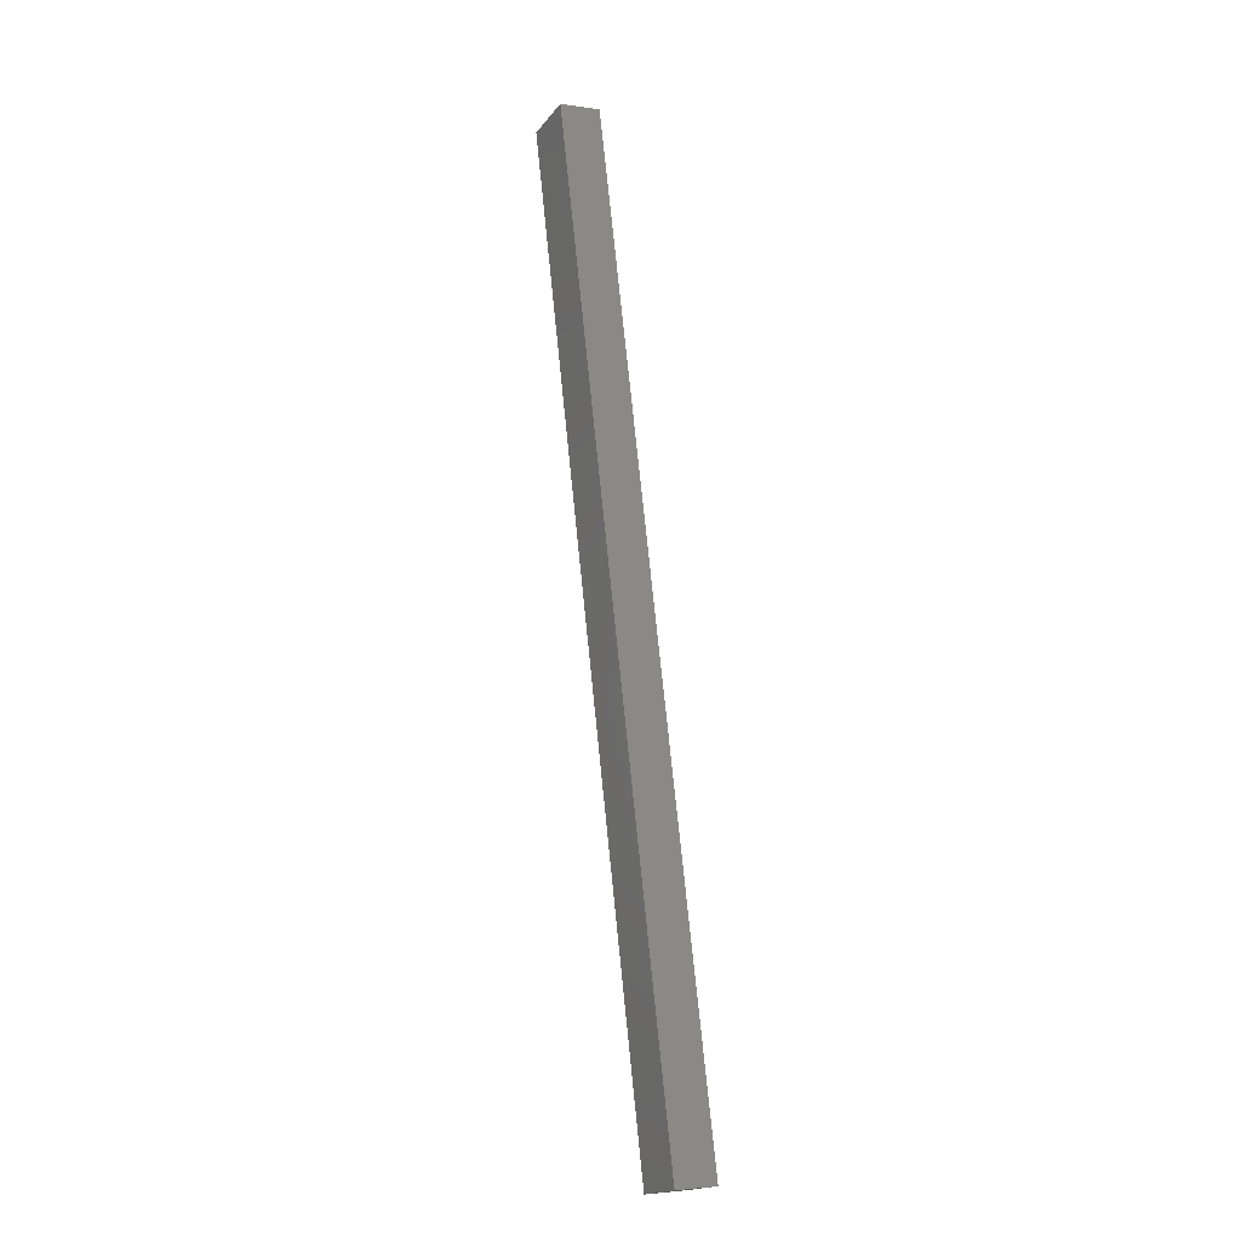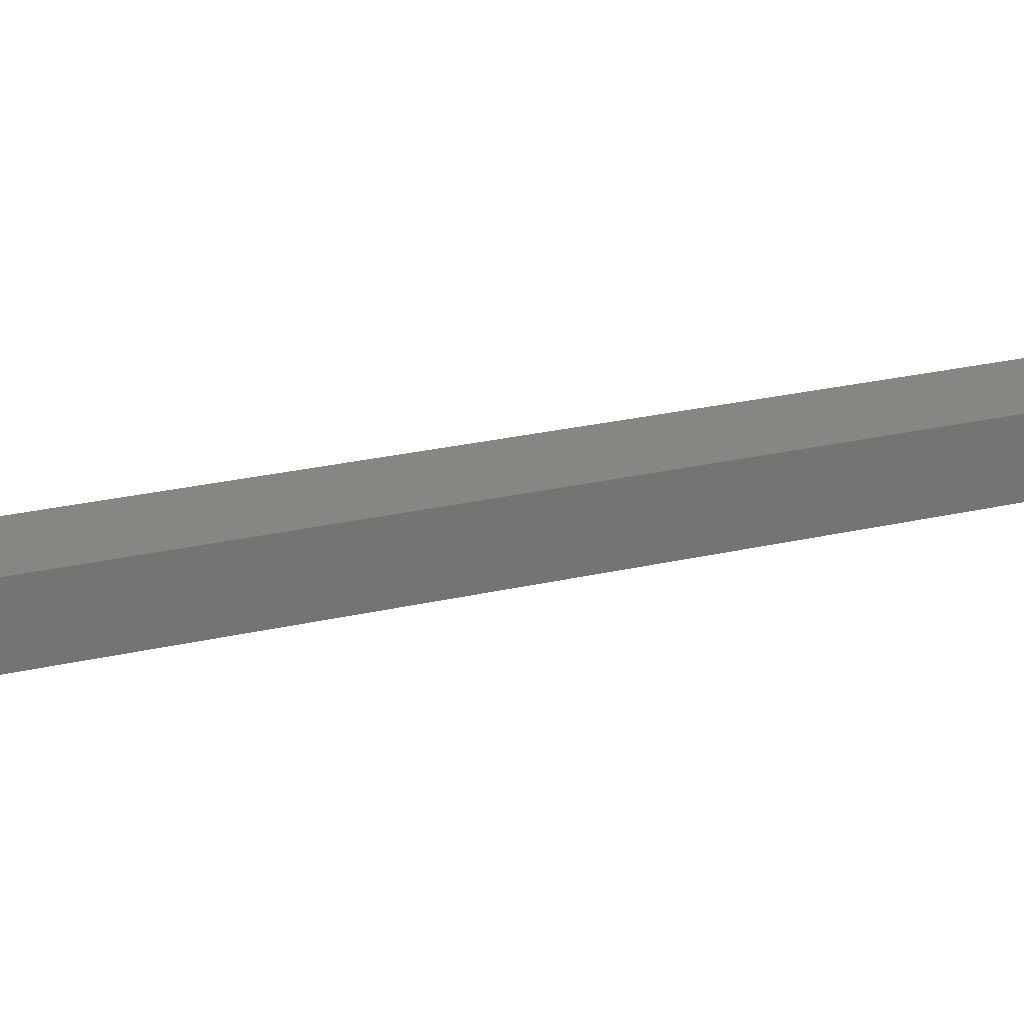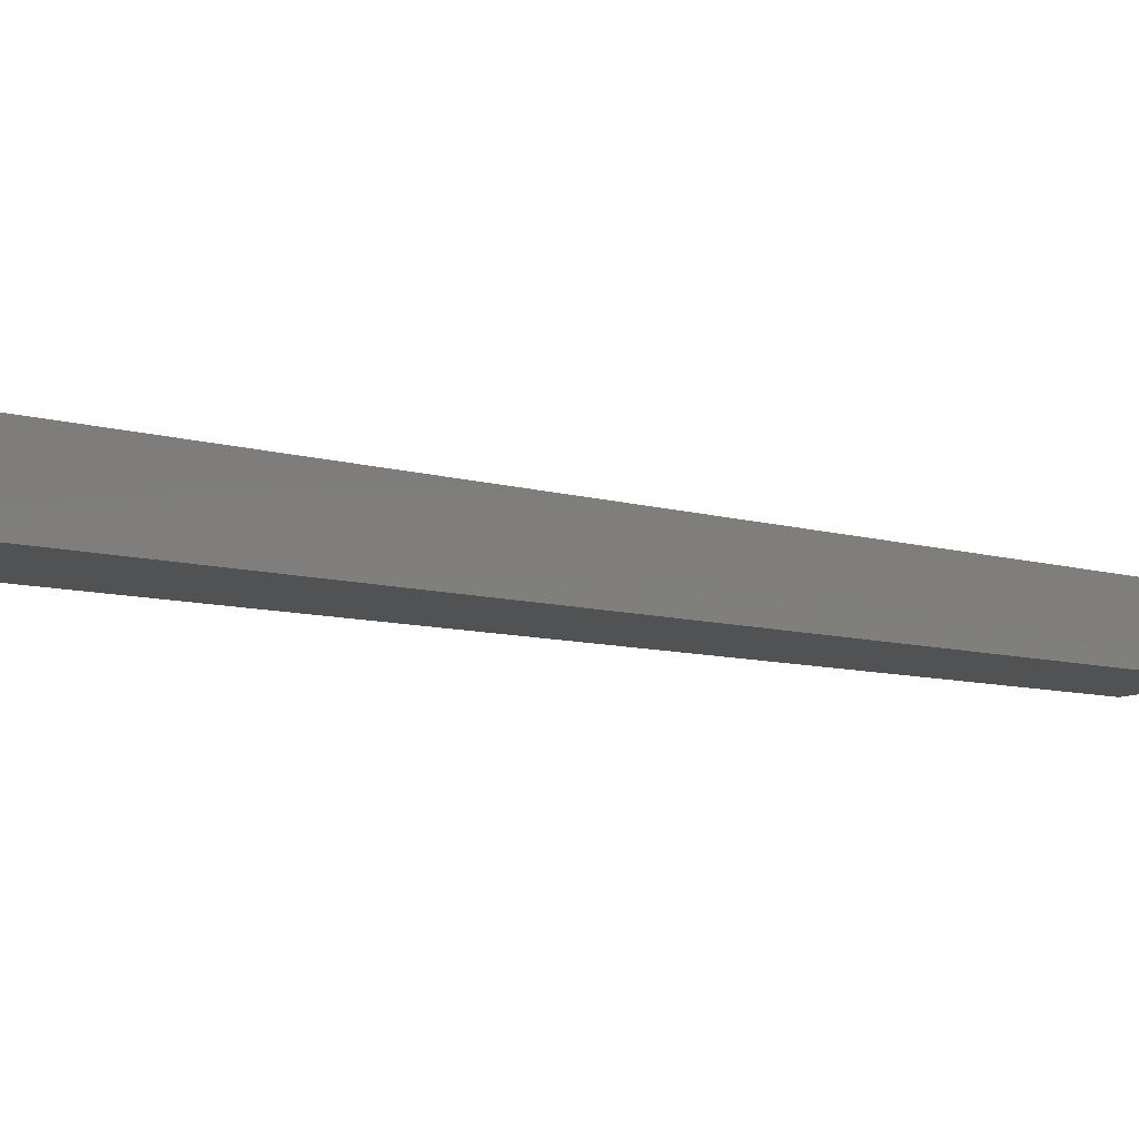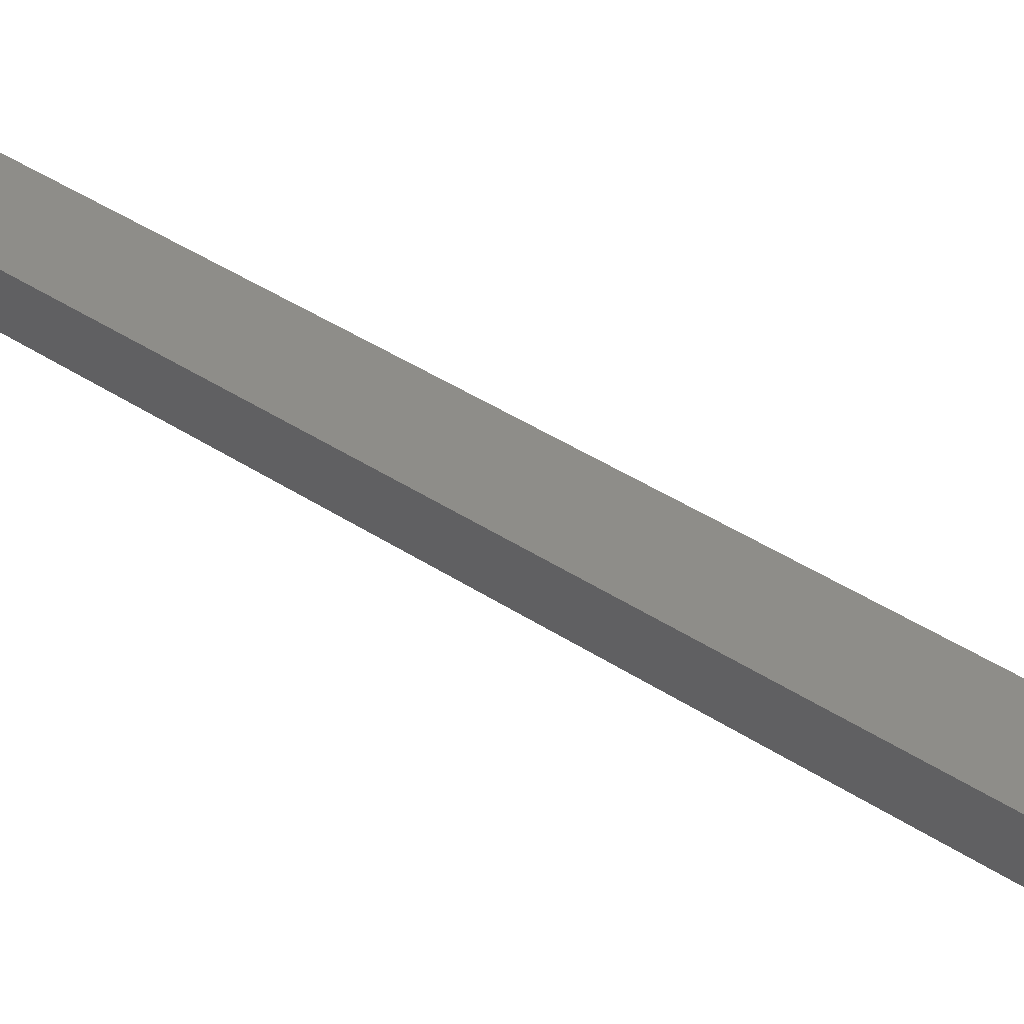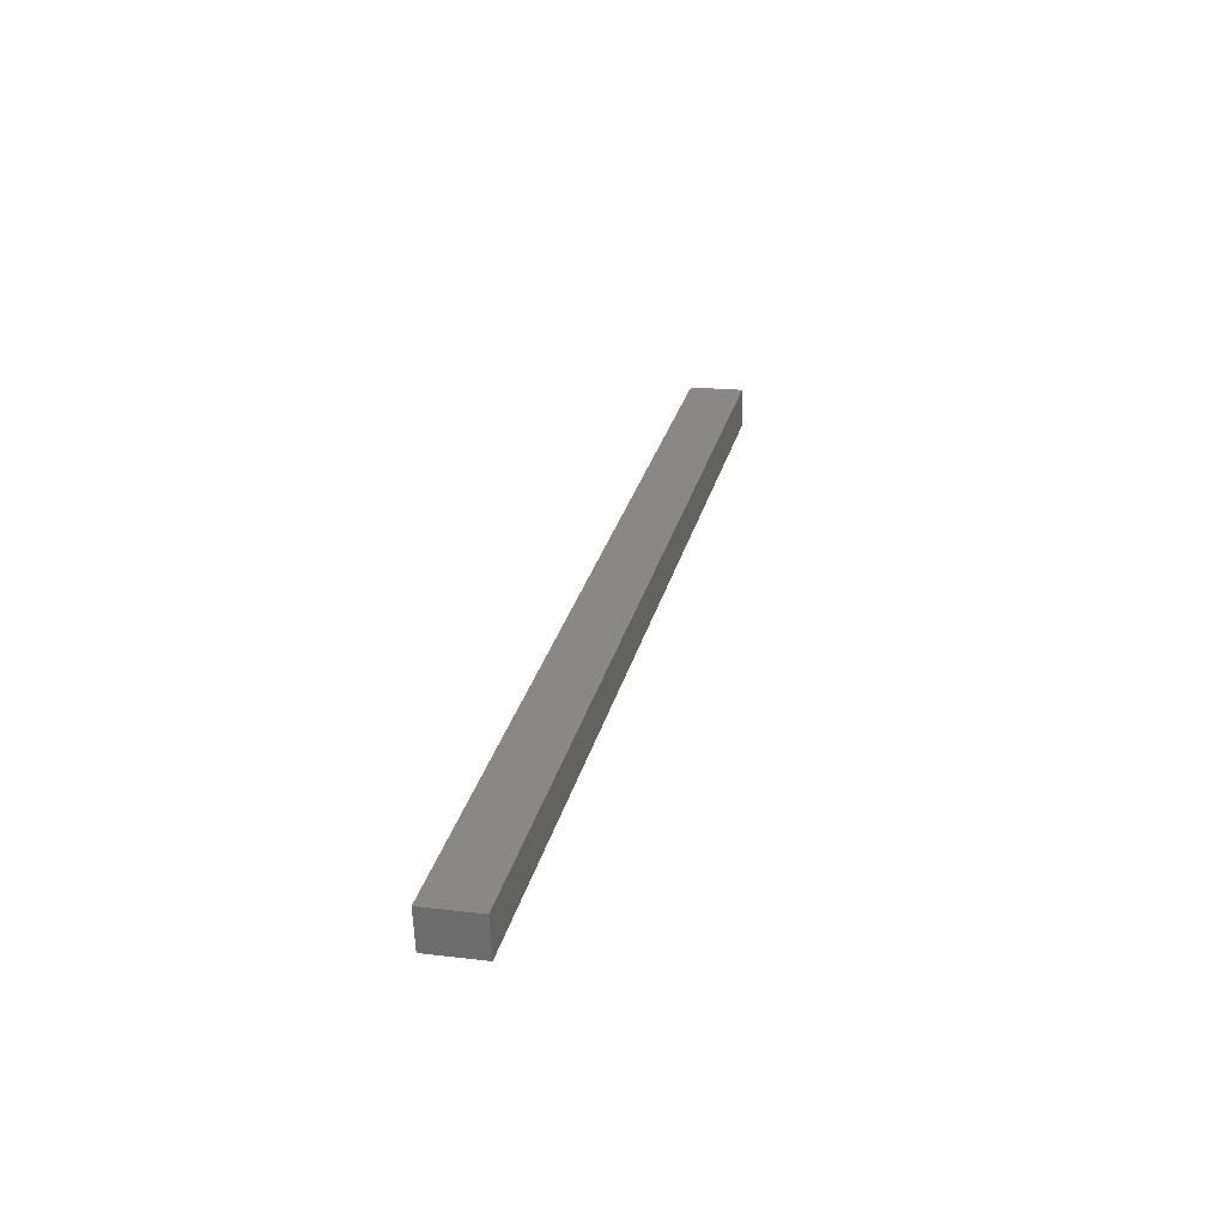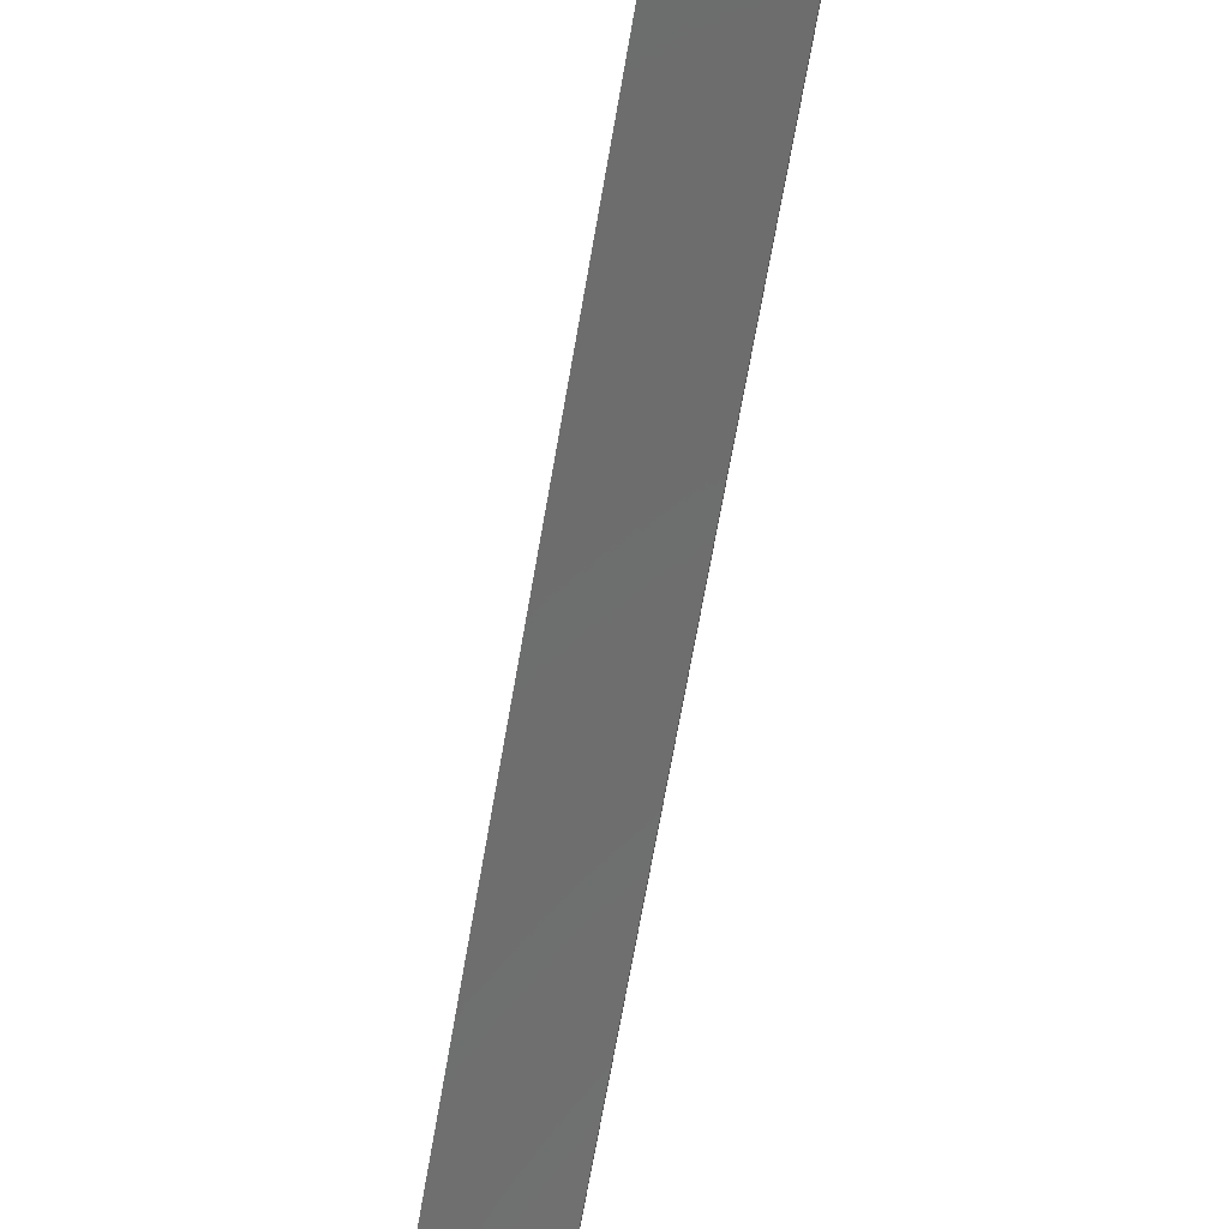
<metadata>
{"format":"stl","ext":"stl","renderer":"f3d","projection":"perspective","resolution":1024,"background":"white","views":[{"elev":-3.3,"azim":-109.5,"up":"+Z"},{"elev":16.0,"azim":-102.5,"up":"+Y"},{"elev":-2.7,"azim":45.9,"up":"+Y"},{"elev":39.1,"azim":-35.4,"up":"+Y"},{"elev":-62.4,"azim":9.0,"up":"+Z"},{"elev":-60.6,"azim":-175.9,"up":"+Y"}]}
</metadata>
<code>
# stl→obj: 10 verts, 16 faces
v 8975 875.9 5337
v 8978 851.1 5337
v 8940 871.9 5191
v 8943 847.1 5191
v 9082 863.3 5783
v 9080 888.2 5783
v 8907 868 5199
v 8910 843.1 5199
v 9046 884.2 5791
v 9049 859.4 5791
f 1 2 3
f 3 2 4
f 2 1 5
f 5 1 6
f 7 3 8
f 8 3 4
f 3 7 1
f 1 7 9
f 6 1 9
f 5 6 10
f 10 6 9
f 4 2 8
f 8 2 10
f 10 2 5
f 8 10 7
f 7 10 9

</code>
